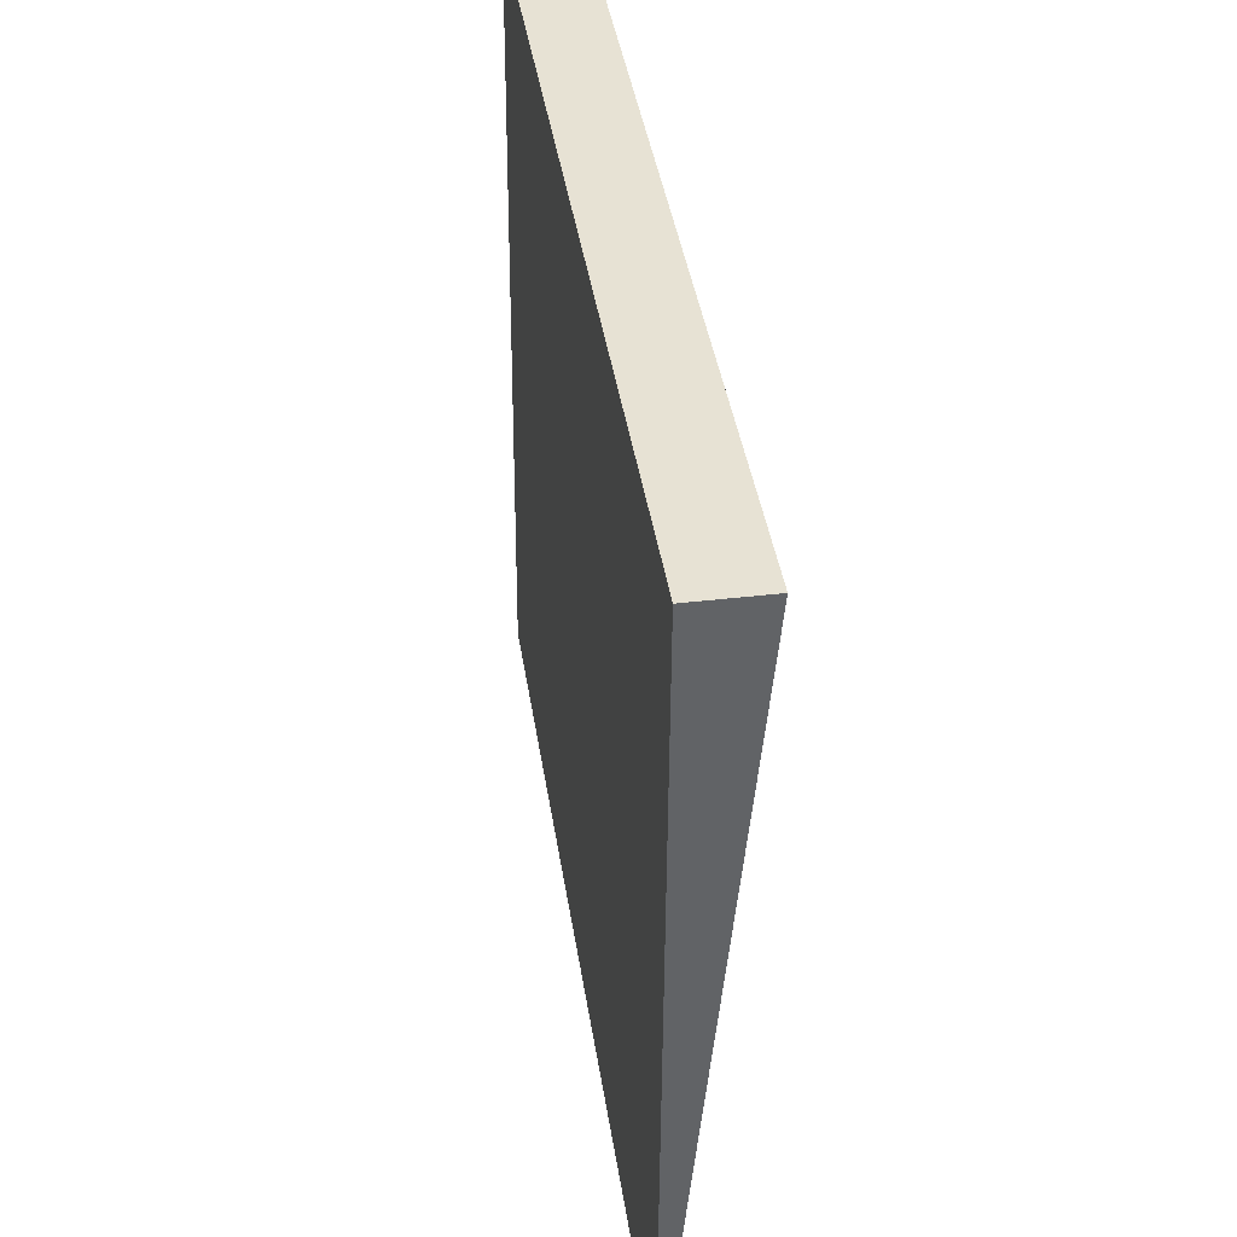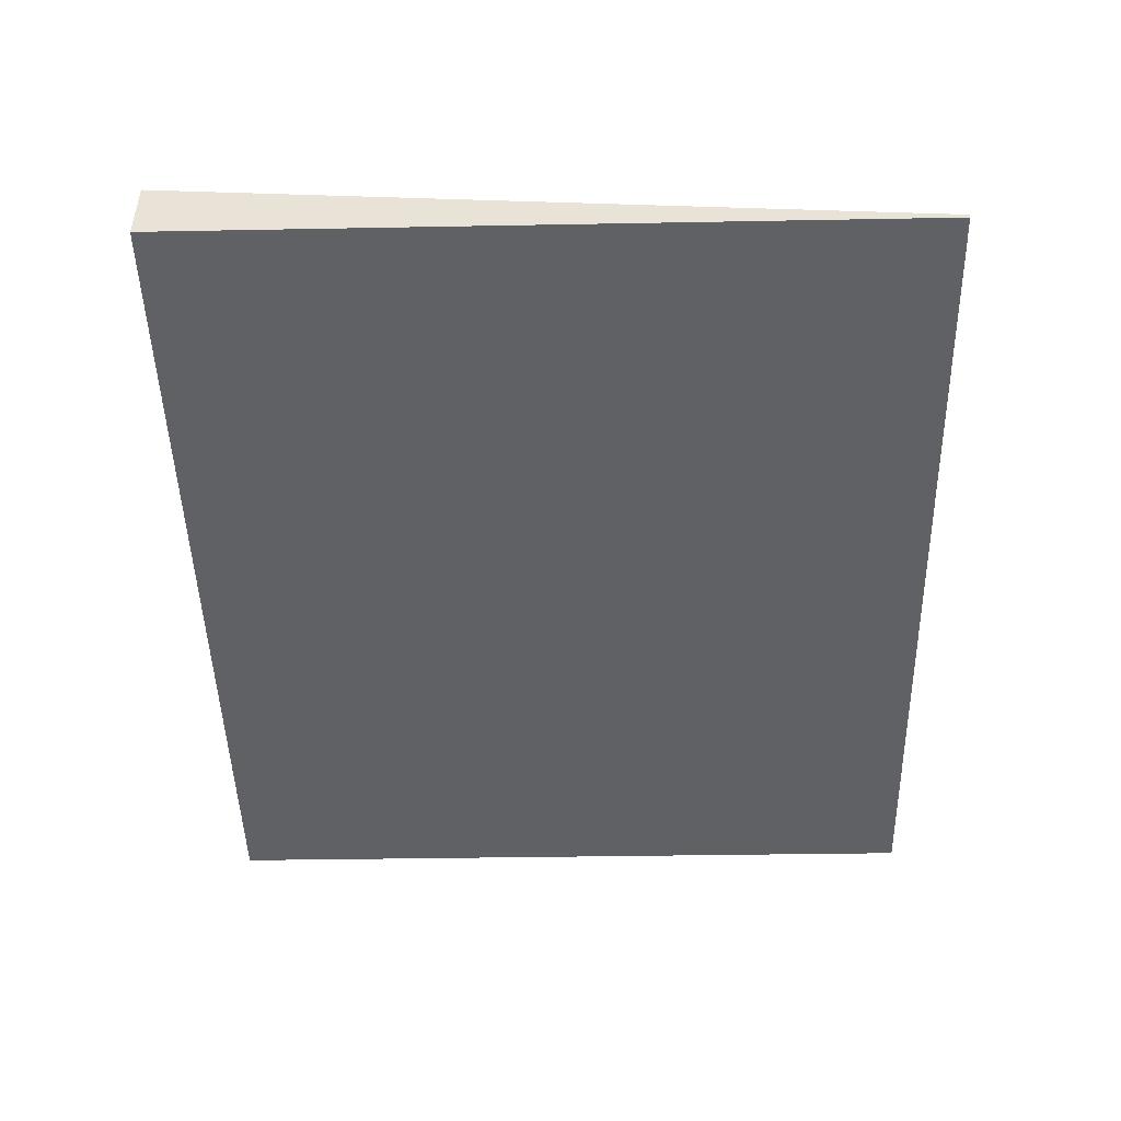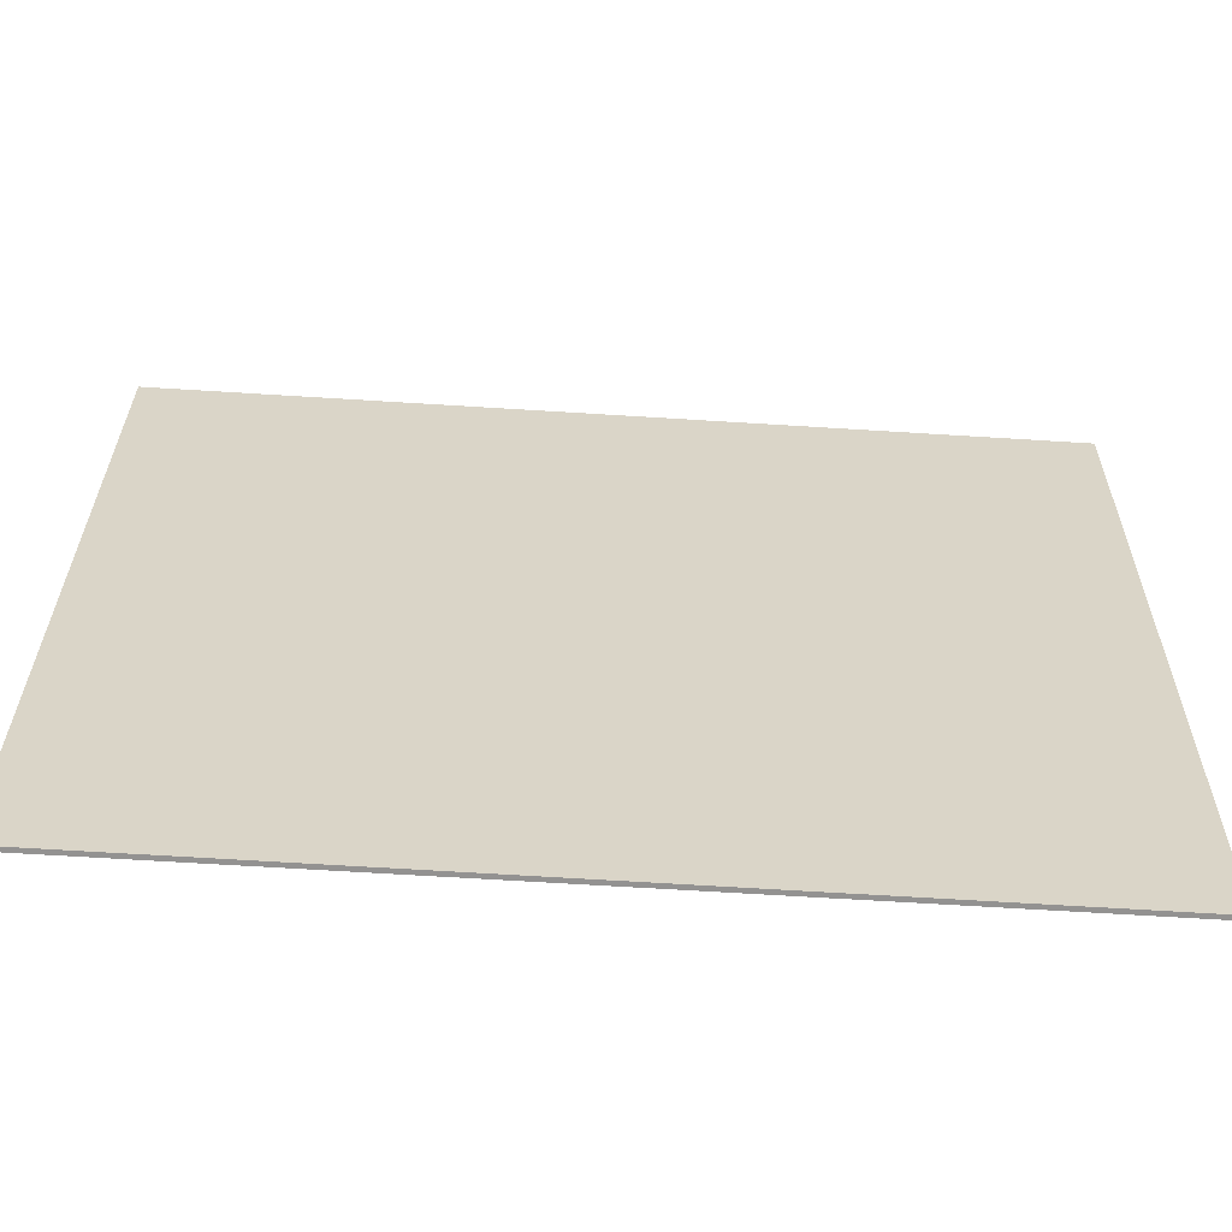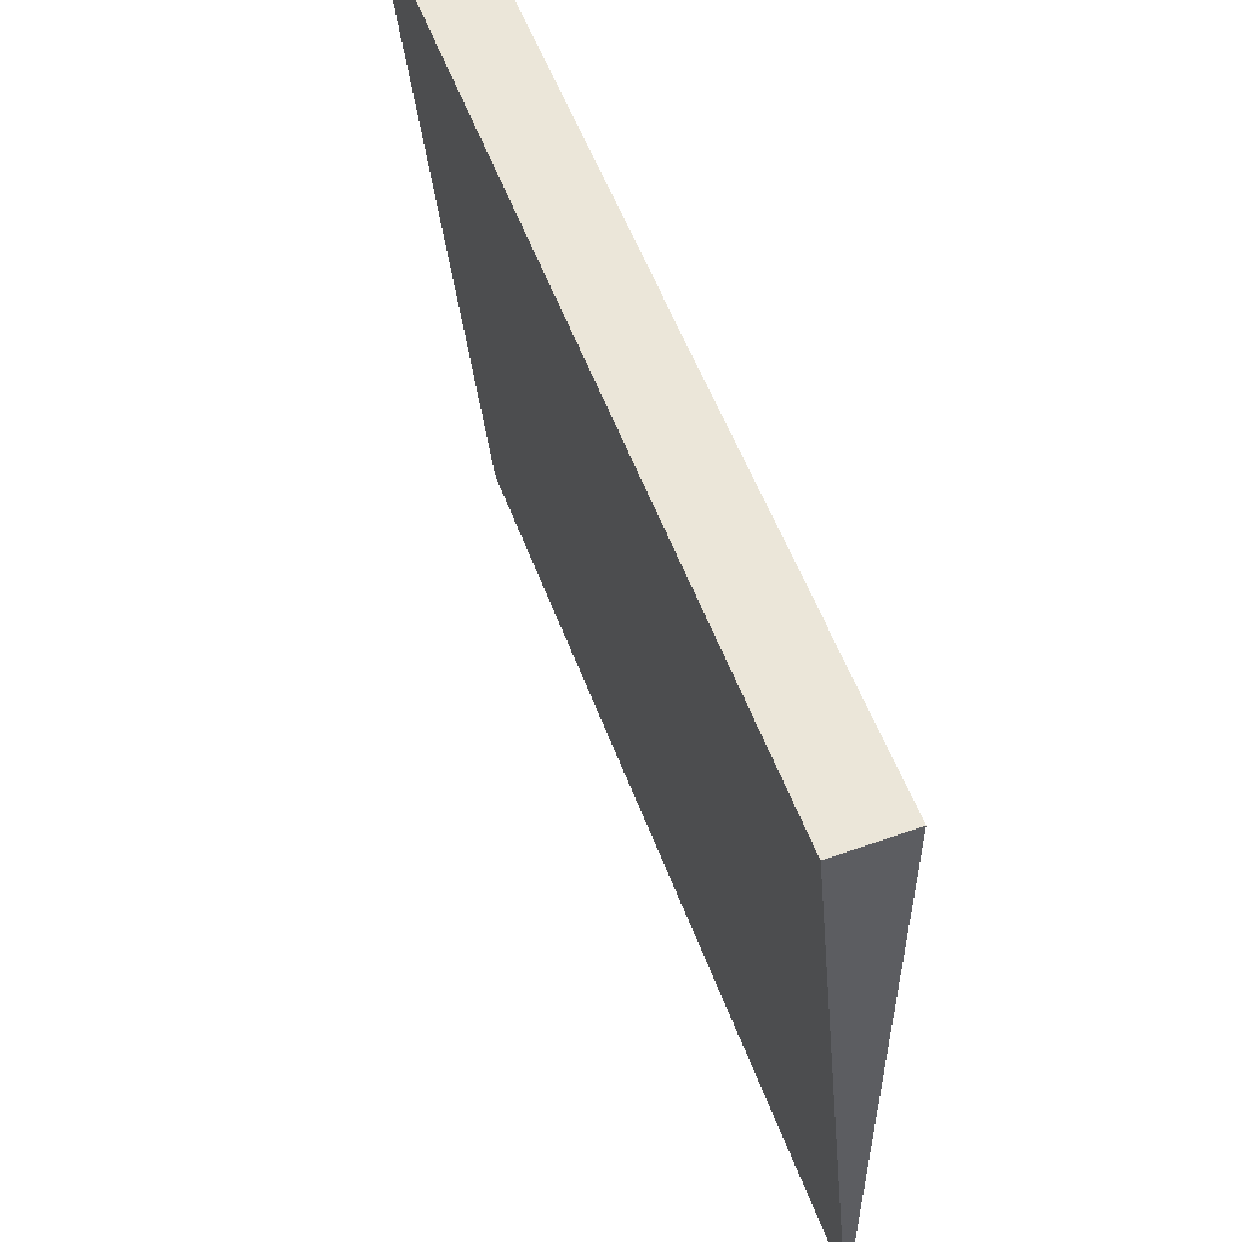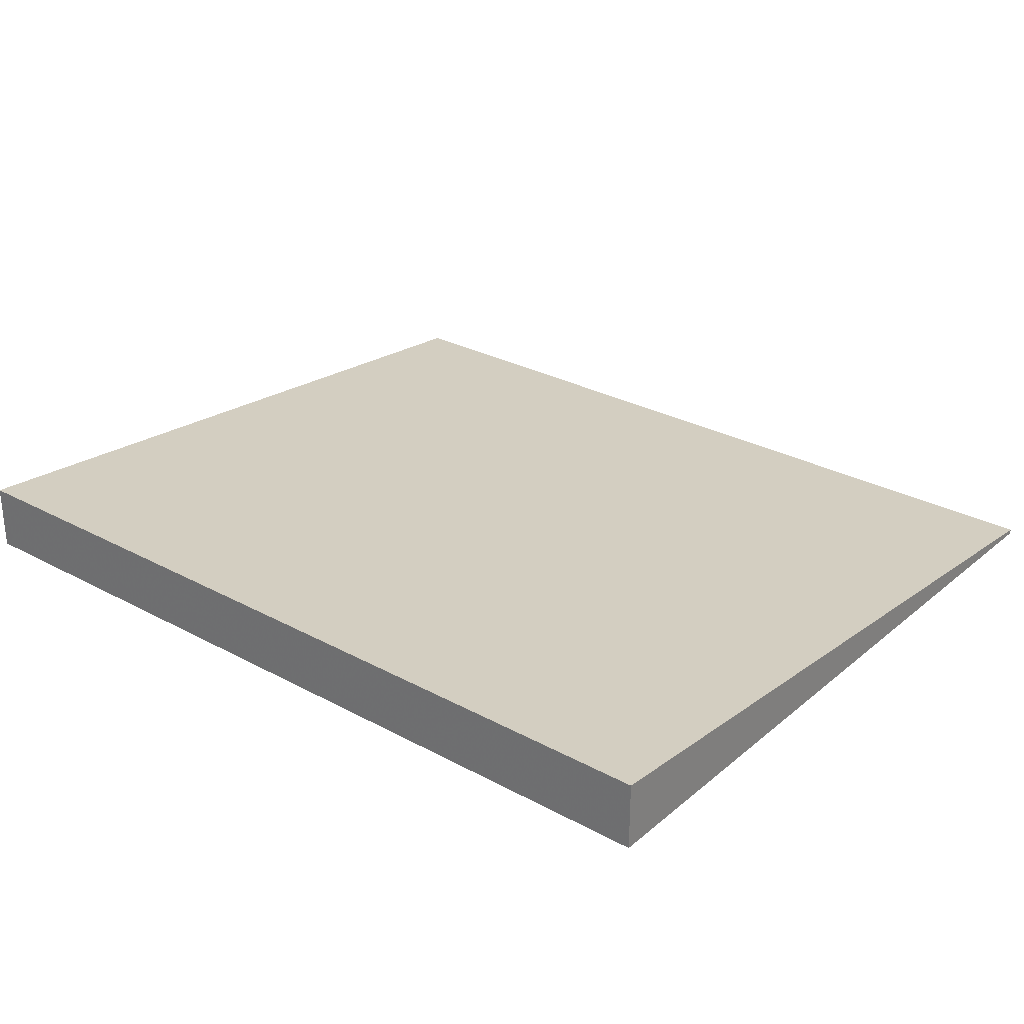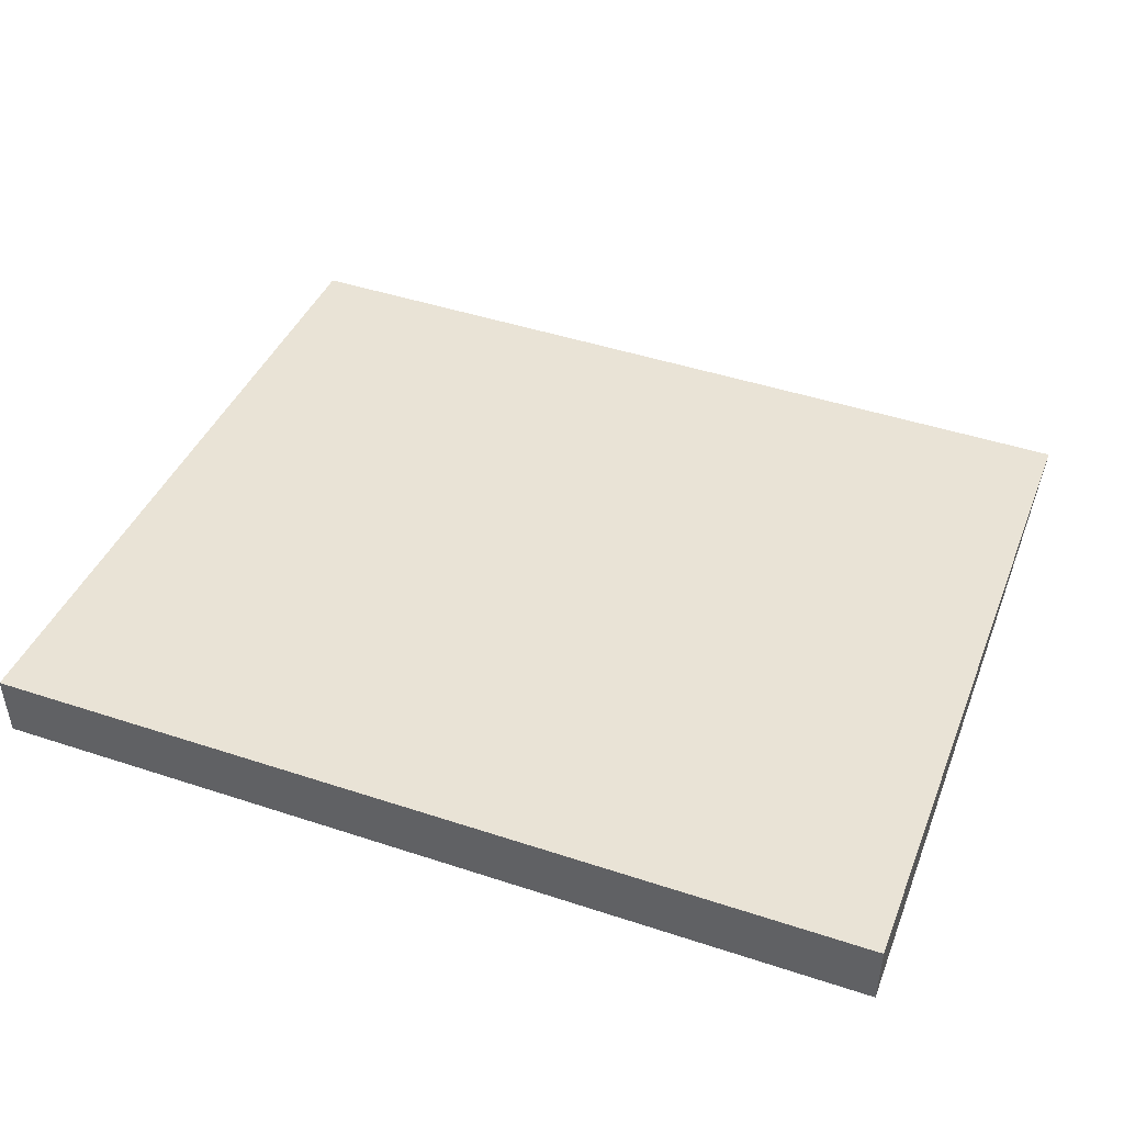
<metadata>
{"format":"obj","ext":"obj","renderer":"f3d","projection":"perspective","resolution":1024,"background":"white","views":[{"elev":39.7,"azim":81.6,"up":"+Z"},{"elev":-47.5,"azim":91.4,"up":"+Y"},{"elev":-66.4,"azim":176.4,"up":"+Z"},{"elev":56.2,"azim":-110.5,"up":"+Z"},{"elev":28.7,"azim":39.0,"up":"+Y"},{"elev":46.1,"azim":20.6,"up":"+Y"}]}
</metadata>
<code>
o Rampa_vnutorna_1pp
v 0.04752 -0.3154 0.5934
v 0.5634 -0.3154 0.5934
v 0.5634 -0.3558 0.1517
v 0.04752 -0.3558 0.1517
v 0.04752 -0.3559 0.5934
v 0.04752 -0.3584 0.1517
v 0.5634 -0.3584 0.1517
v 0.5634 -0.3559 0.5934
f 1 2 3 4
f 5 6 7 8
f 1 5 8 2
f 2 8 7 3
f 3 7 6 4
f 4 6 5 1

</code>
